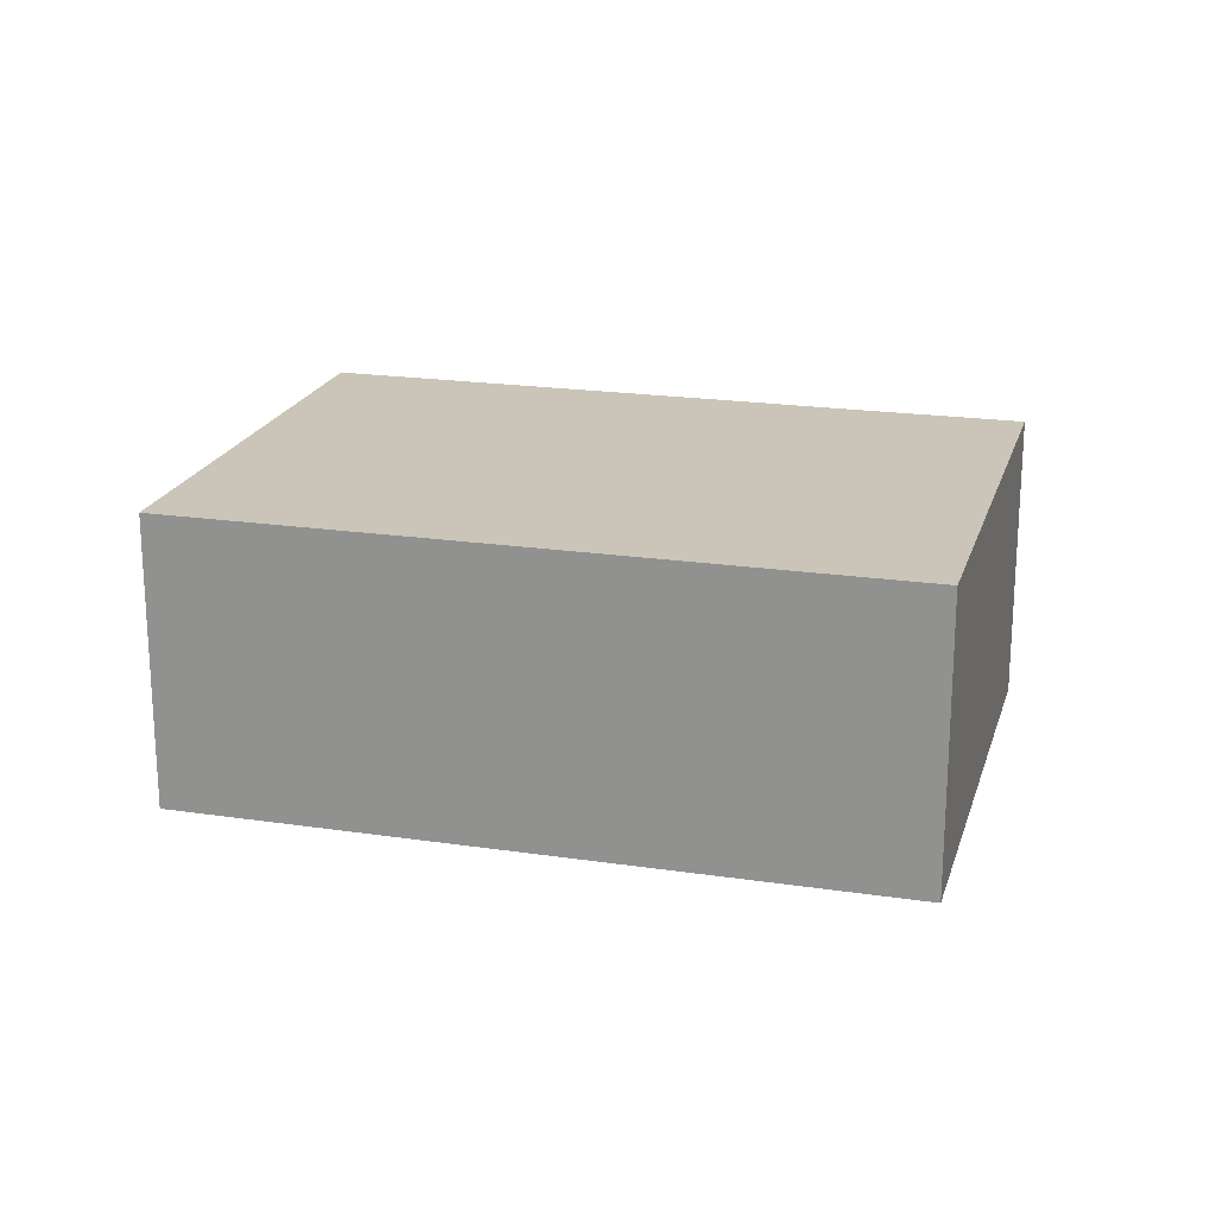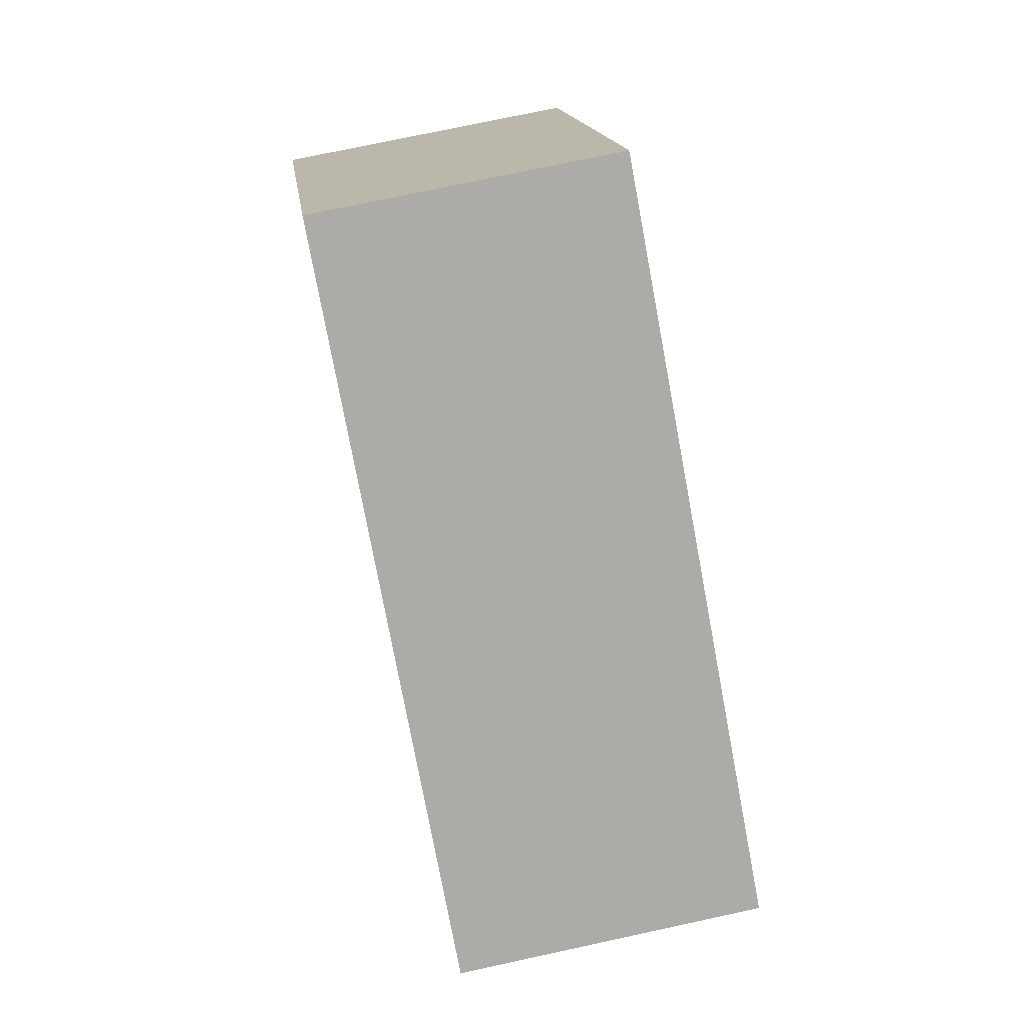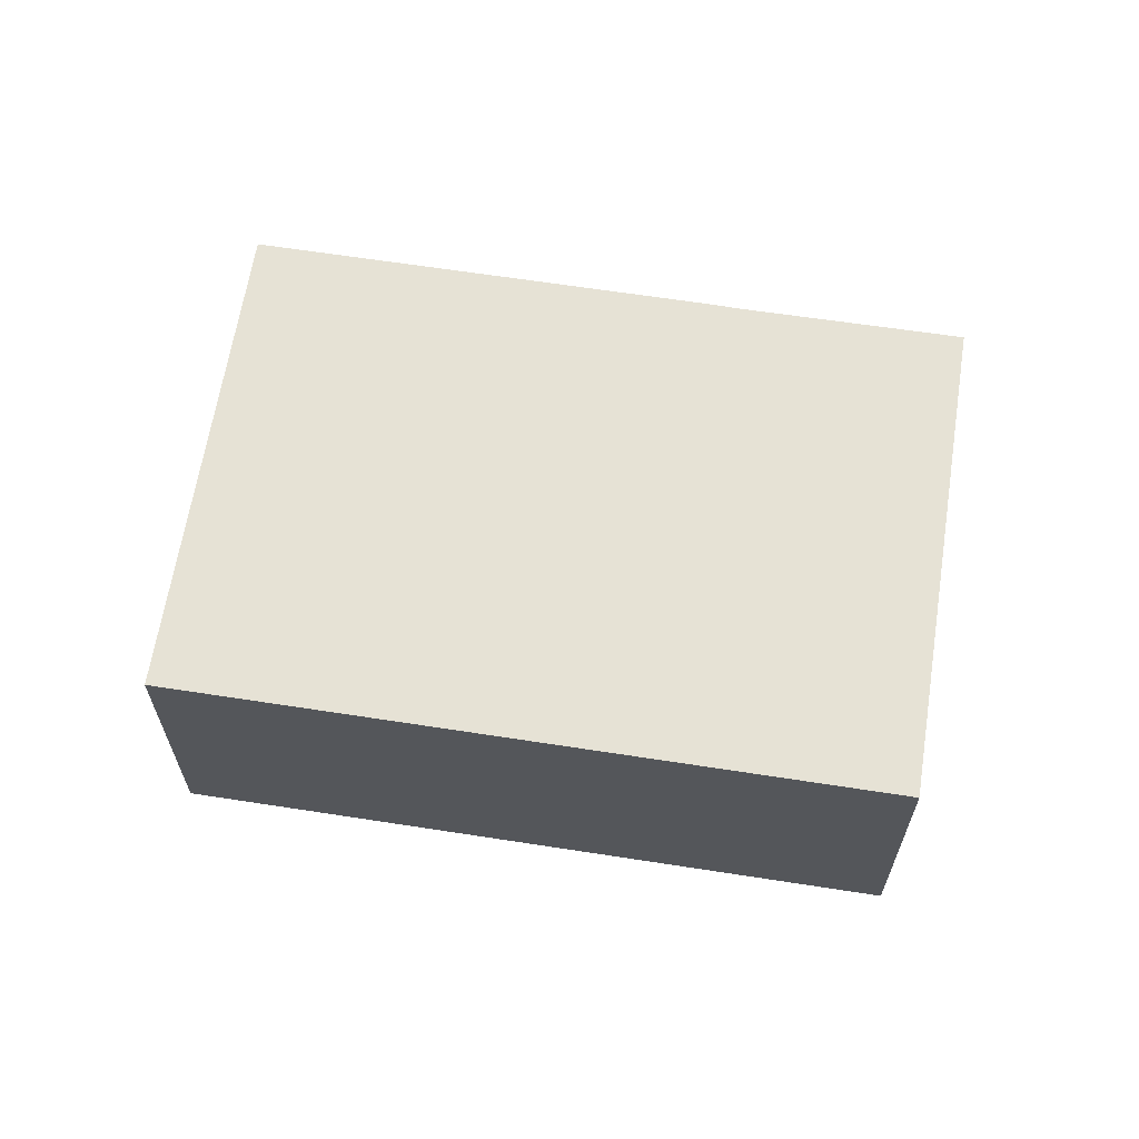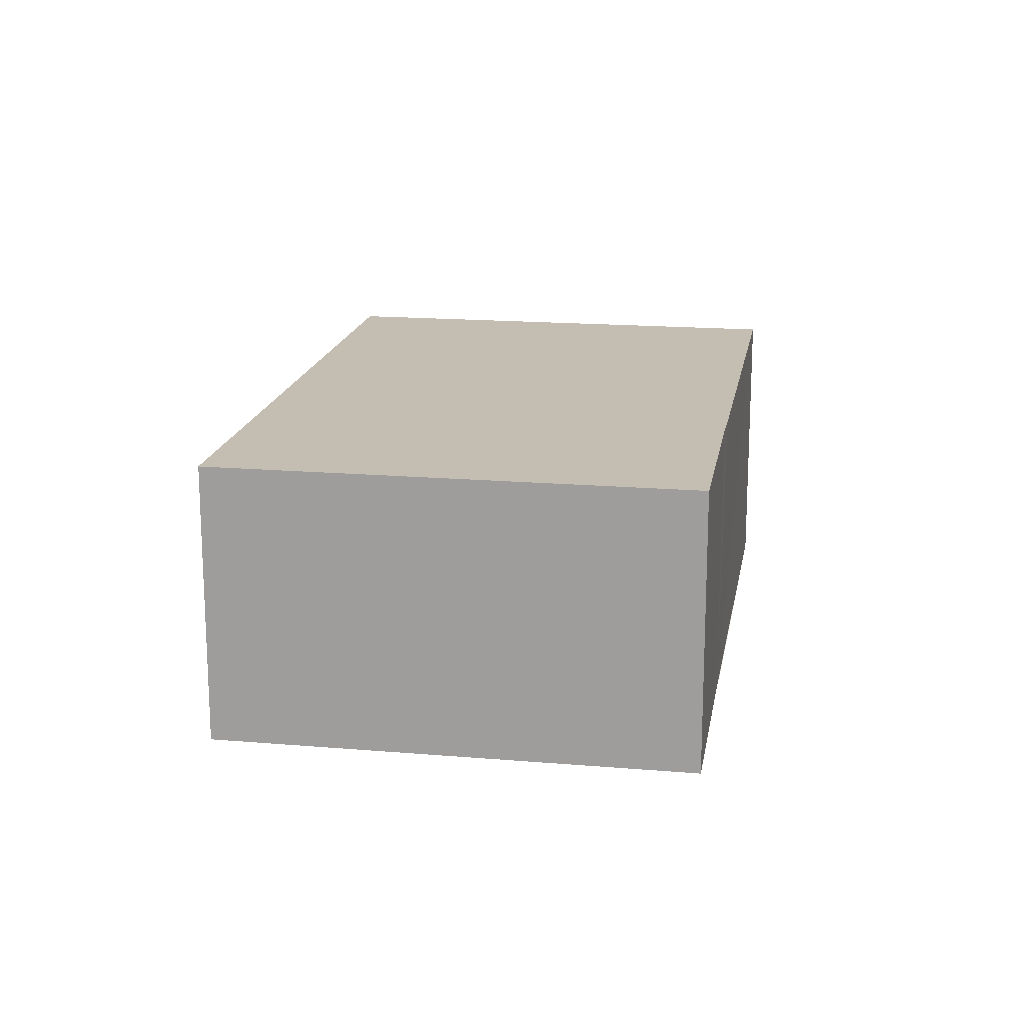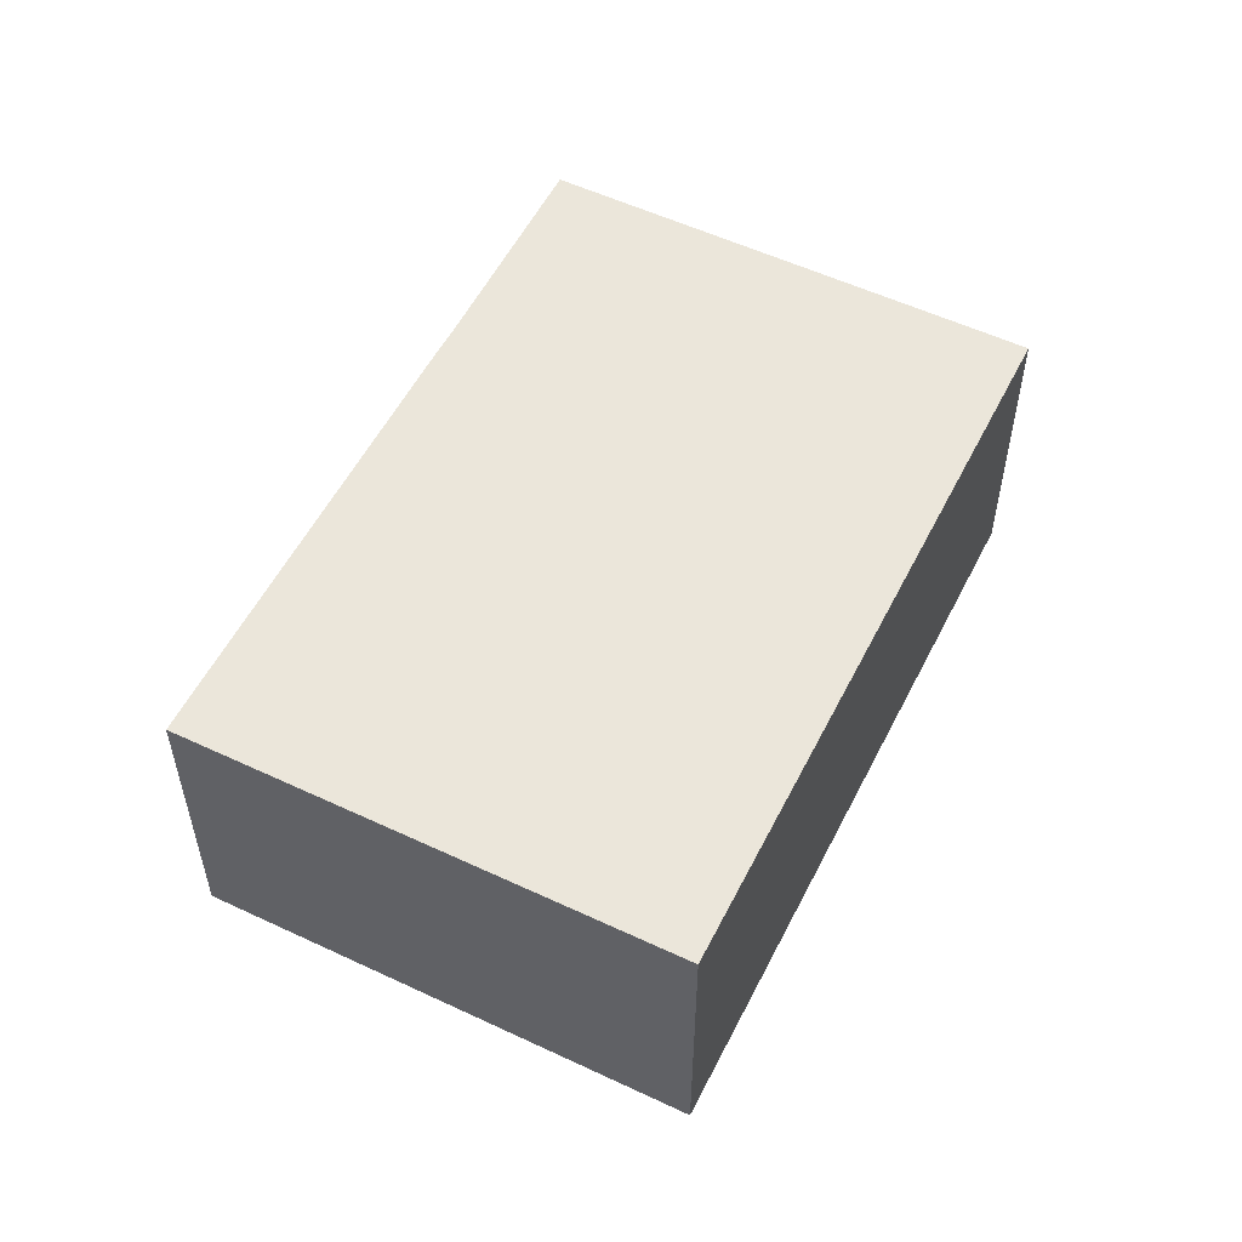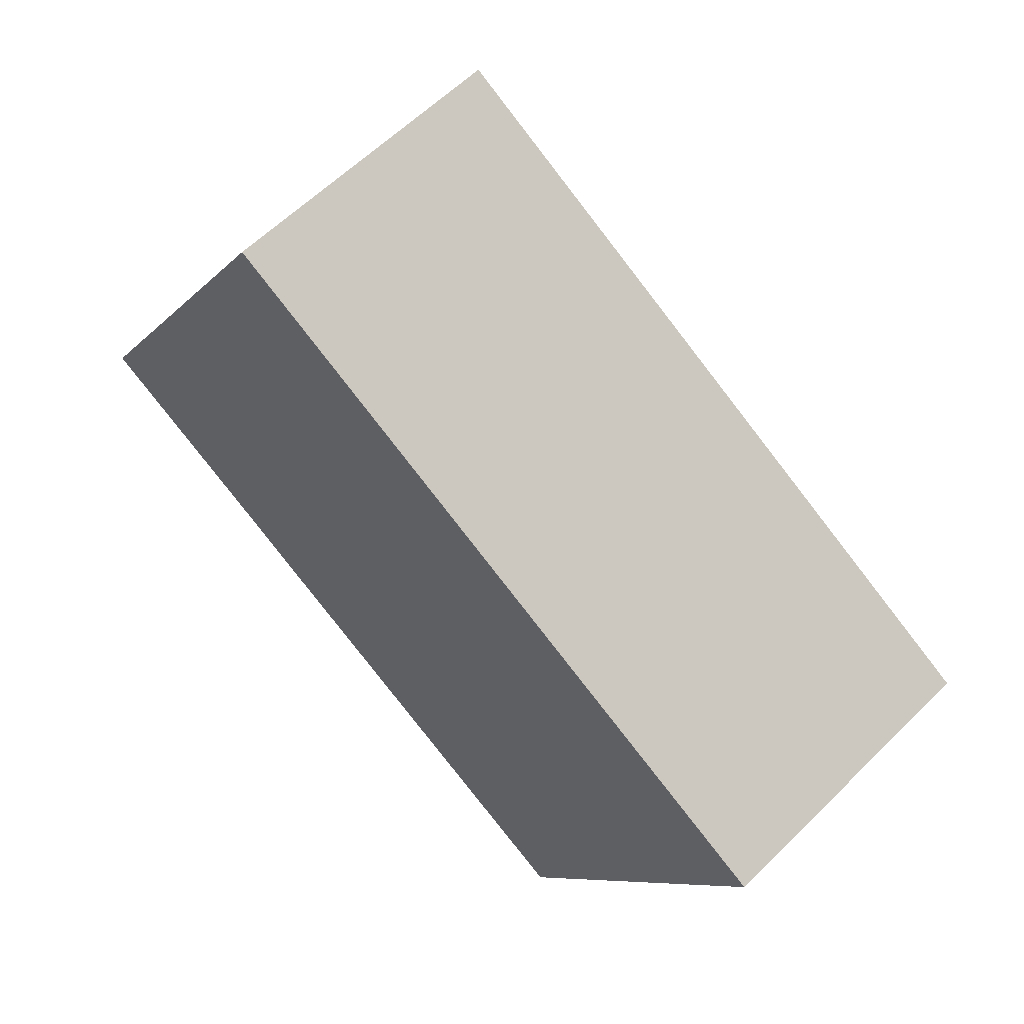
<metadata>
{"format":"obj","ext":"obj","renderer":"f3d","projection":"perspective","resolution":1024,"background":"white","views":[{"elev":20.4,"azim":-15.3,"up":"+Y"},{"elev":74.0,"azim":-102.2,"up":"+Z"},{"elev":64.0,"azim":-21.6,"up":"+Y"},{"elev":17.2,"azim":69.1,"up":"+Y"},{"elev":54.8,"azim":-94.0,"up":"+Y"},{"elev":59.8,"azim":-135.3,"up":"+Z"}]}
</metadata>
<code>
v  0 5.977 3.66e-16
v  5.444 5.977 -8.767
v  5.224 5.977 -8.897
v  13.52 5.977 -4.002
v  12.94 5.977 7.62
v  13.76 5.977 -3.858
v  14.17 5.977 -3.603
v  17.64 5.977 -1.588
v  18.19 5.977 -1.261
v  18.19 7.721e-17 -1.261
v  14.17 2.206e-16 -3.603
v  17.64 9.724e-17 -1.588
v  5.224 5.448e-16 -8.897
v  5.444 5.368e-16 -8.767
v  13.76 2.362e-16 -3.858
v  13.52 2.451e-16 -4.002
v  0 0 0
v  12.94 -4.666e-16 7.62
g defaultobject
f 1 2 3
f 2 1 4
f 4 1 5
f 4 5 6
f 6 5 7
f 7 5 8
f 8 5 9
f 10 8 9
f 8 10 7
f 7 10 11
f 11 10 12
f 11 6 7
f 6 11 4
f 4 11 2
f 2 11 3
f 3 11 13
f 13 11 14
f 14 11 15
f 14 15 16
f 13 1 3
f 1 13 17
f 17 5 1
f 5 17 18
f 18 9 5
f 9 18 10
f 13 18 17
f 18 13 14
f 18 14 16
f 18 16 15
f 18 15 11
f 18 11 12
f 18 12 10

</code>
